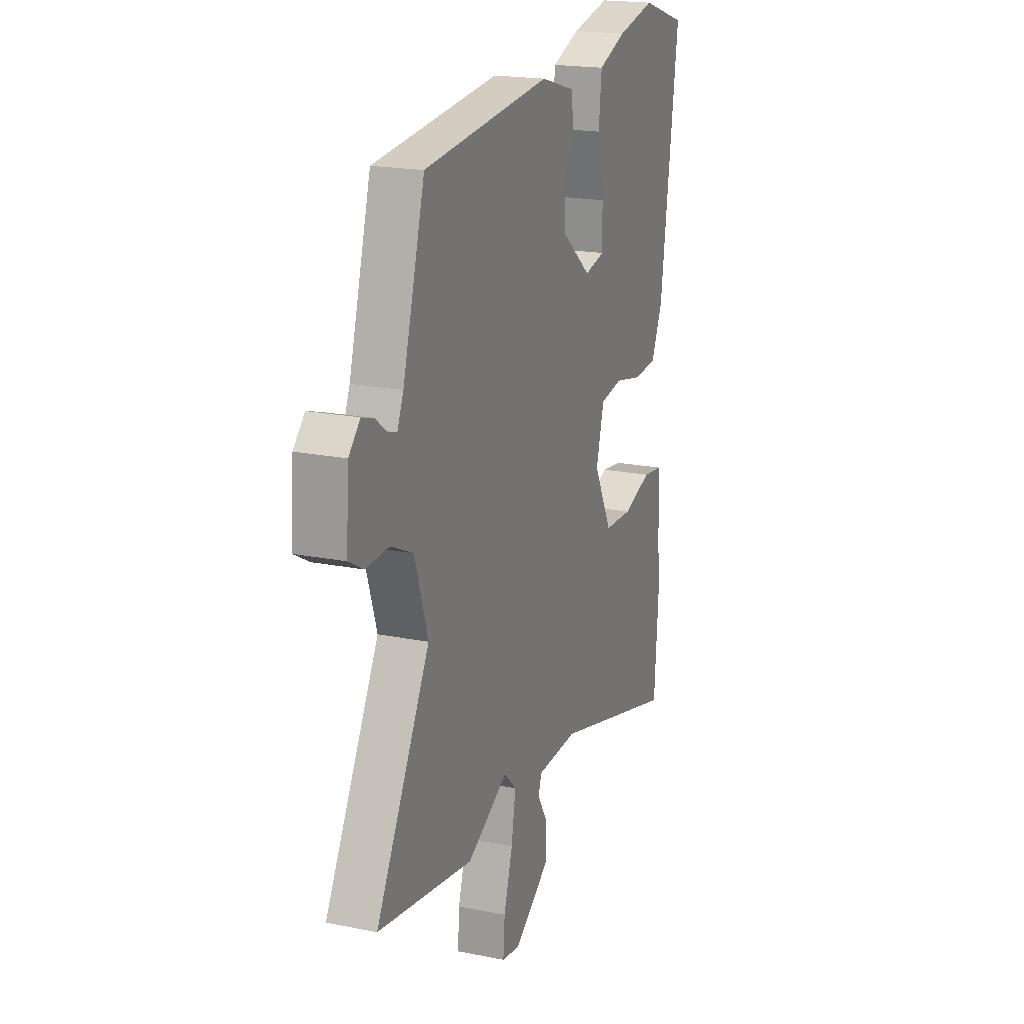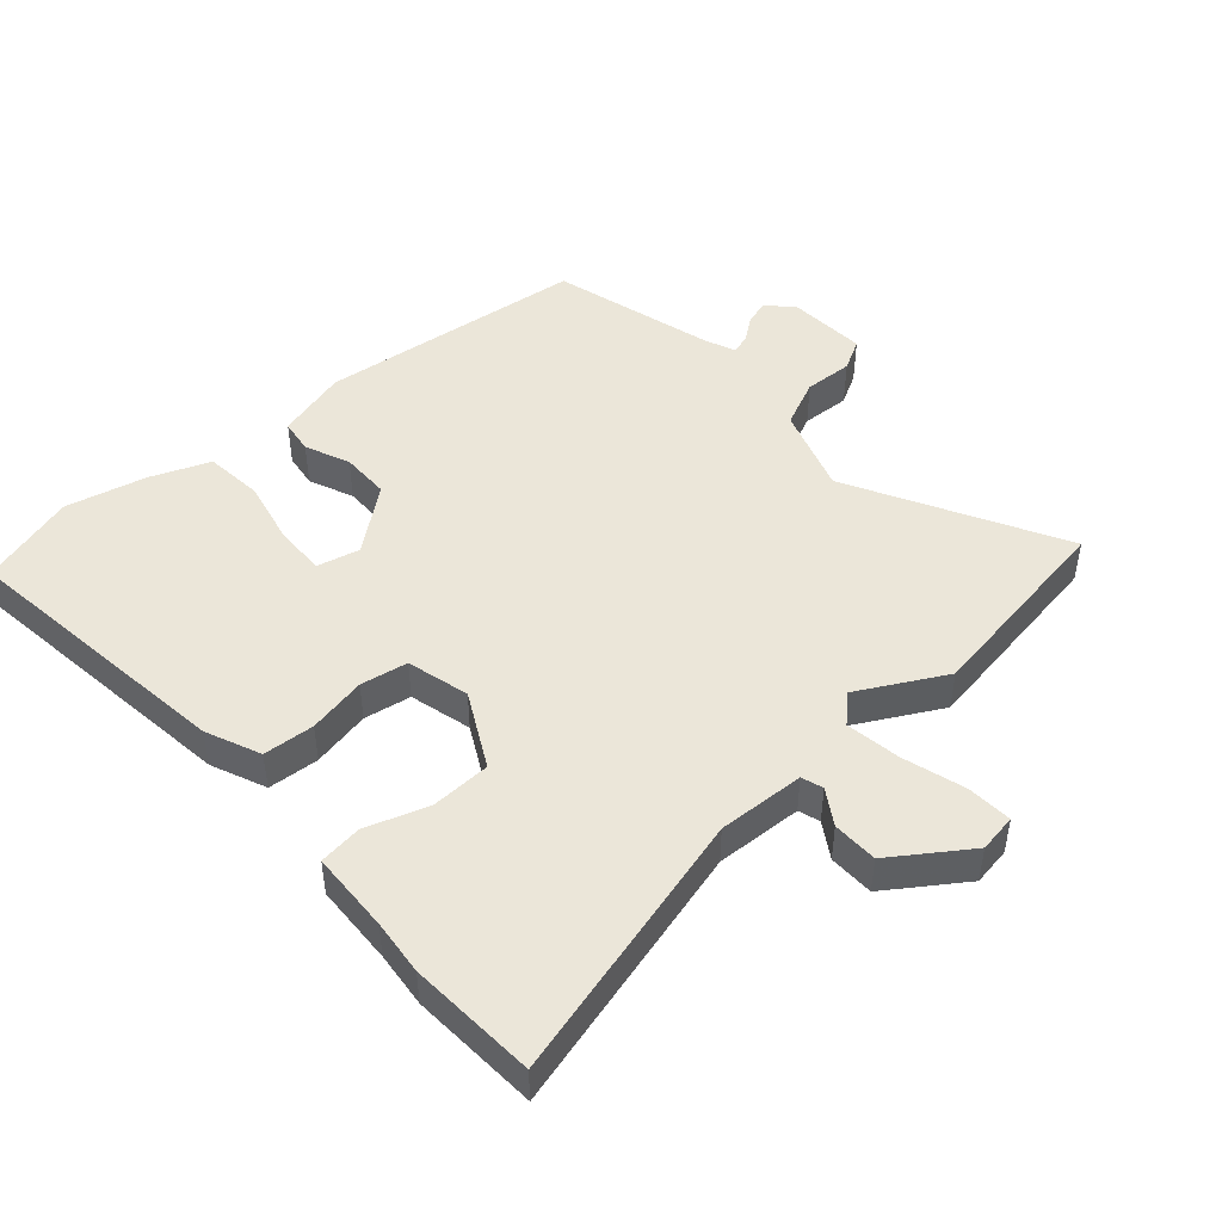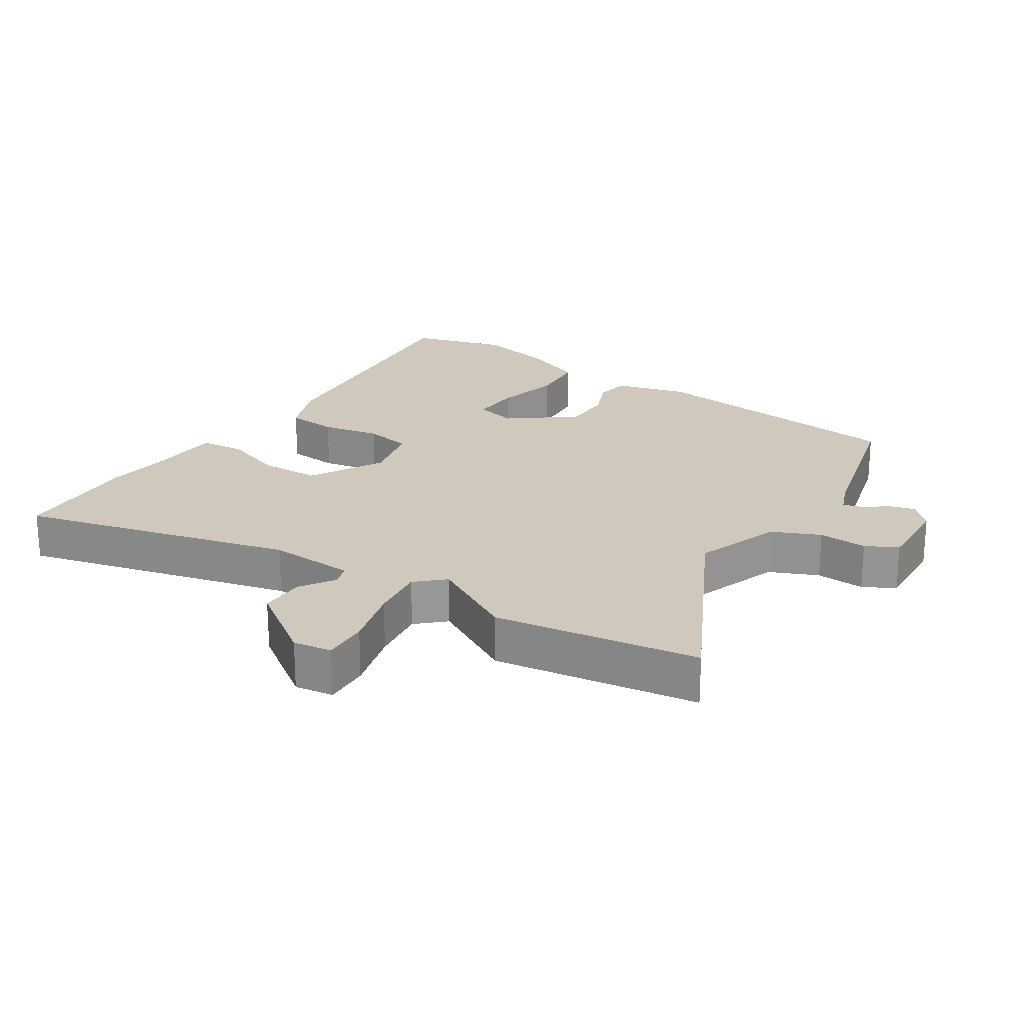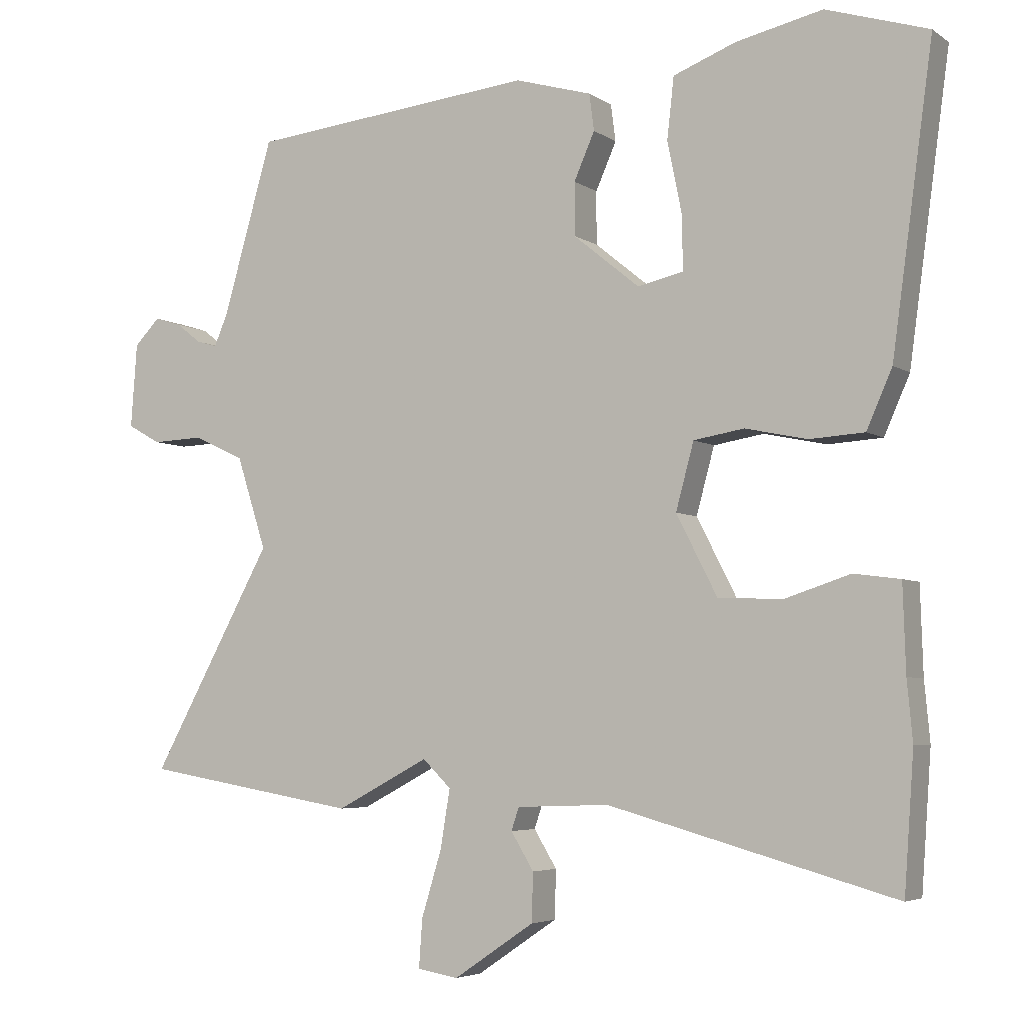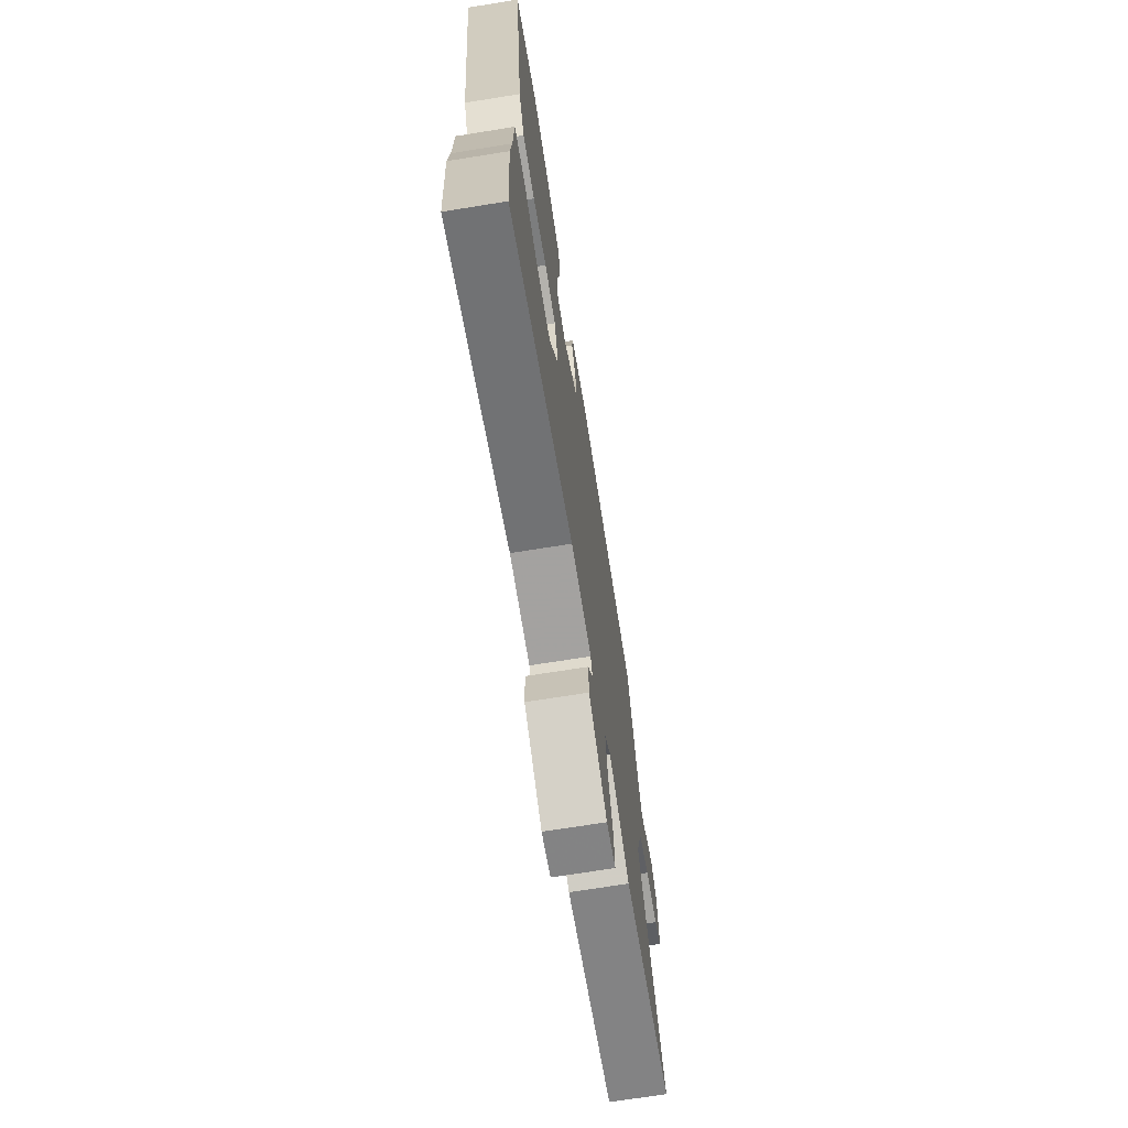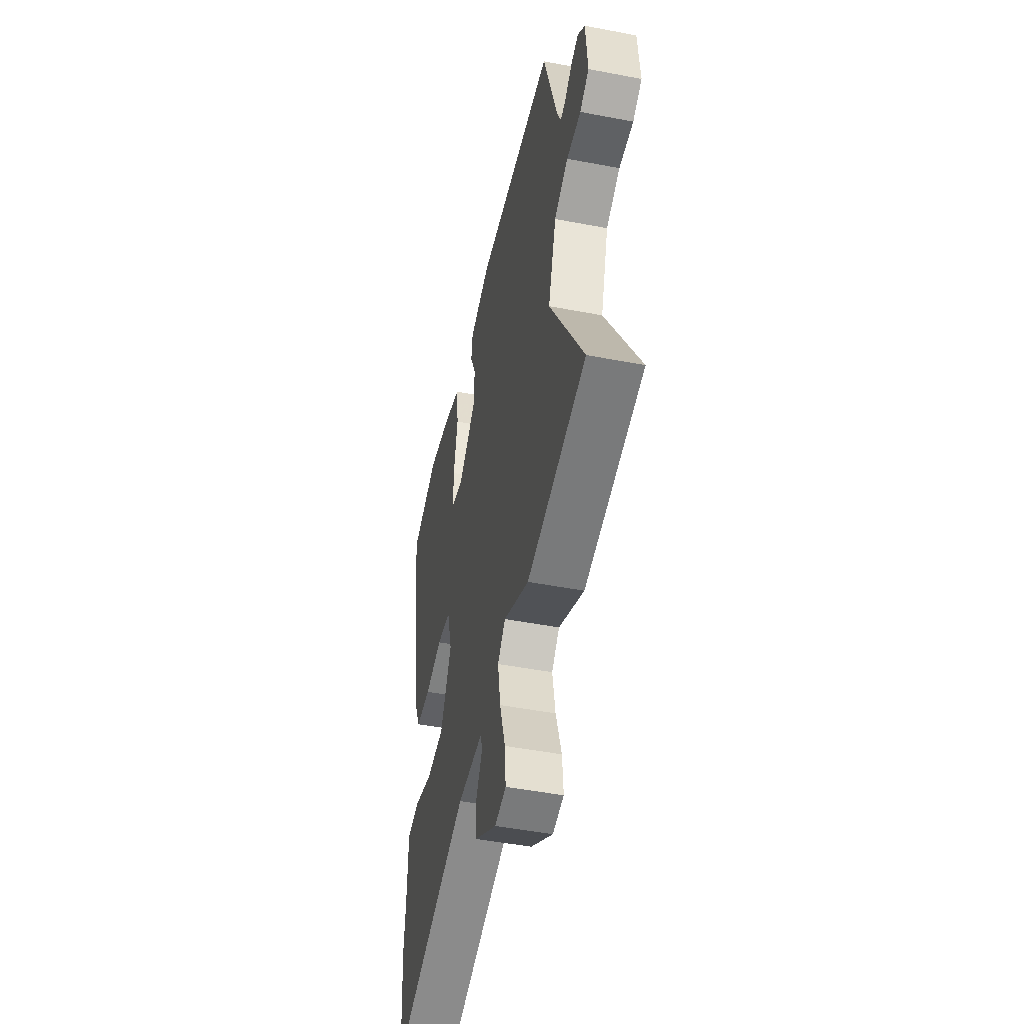
<metadata>
{"format":"obj","ext":"obj","renderer":"f3d","projection":"perspective","resolution":1024,"background":"white","views":[{"elev":19.4,"azim":-69.3,"up":"+Z"},{"elev":47.1,"azim":139.1,"up":"+Y"},{"elev":22.3,"azim":-145.6,"up":"+Y"},{"elev":-4.7,"azim":27.5,"up":"+Z"},{"elev":-70.6,"azim":99.1,"up":"+Z"},{"elev":-48.4,"azim":-102.1,"up":"+Z"}]}
</metadata>
<code>
v 0.395 0.07 0.533
v 0.543 0.07 0.487
v 0.484 0.07 0.053
v 0.447 0.07 -0.031
v 0.368 0.07 -0.036
v 0.278 0.07 -0.017
v 0.205 0.07 -0.029
v 0.179 0.07 -0.125
v 0.238 0.07 -0.24
v 0.331 0.07 -0.244
v 0.426 0.07 -0.213
v 0.493 0.07 -0.222
v 0.497 0.07 -0.347
v 0.505 0.07 -0.433
v 0.491 0.07 -0.63
v 0.076 0.07 -0.515
v -0.058 0.07 -0.52
v -0.069 0.07 -0.553
v -0.036 0.07 -0.607
v -0.038 0.07 -0.677
v -0.155 0.07 -0.756
v -0.214 0.07 -0.746
v -0.209 0.07 -0.676
v -0.18 0.07 -0.581
v -0.166 0.07 -0.496
v -0.207 0.07 -0.456
v -0.341 0.07 -0.527
v -0.653 0.07 -0.474
v -0.477 0.07 -0.152
v -0.52 0.07 -0.018
v -0.593 0.07 0.016
v -0.668 0.07 0.013
v -0.716 0.07 0.04
v -0.707 0.07 0.162
v -0.67 0.07 0.2
v -0.631 0.07 0.188
v -0.595 0.07 0.16
v -0.565 0.07 0.151
v -0.545 0.07 0.198
v -0.473 0.07 0.449
v -0.059 0.07 0.492
v 0.052 0.07 0.46
v 0.059 0.07 0.407
v 0.029 0.07 0.339
v 0.029 0.07 0.263
v 0.125 0.07 0.185
v 0.191 0.07 0.2
v 0.19 0.07 0.278
v 0.169 0.07 0.381
v 0.179 0.07 0.47
v 0.27 0.07 0.505
v 0.395 0 0.533
v 0.543 0 0.487
v 0.484 0 0.053
v 0.447 0 -0.031
v 0.368 0 -0.036
v 0.278 0 -0.017
v 0.205 0 -0.029
v 0.179 0 -0.125
v 0.238 0 -0.24
v 0.331 0 -0.244
v 0.426 0 -0.213
v 0.493 0 -0.222
v 0.497 0 -0.347
v 0.505 0 -0.433
v 0.491 0 -0.63
v 0.076 0 -0.515
v -0.058 0 -0.52
v -0.069 0 -0.553
v -0.036 0 -0.607
v -0.038 0 -0.677
v -0.155 0 -0.756
v -0.214 0 -0.746
v -0.209 0 -0.676
v -0.18 0 -0.581
v -0.166 0 -0.496
v -0.207 0 -0.456
v -0.341 0 -0.527
v -0.653 0 -0.474
v -0.477 0 -0.152
v -0.52 0 -0.018
v -0.593 0 0.016
v -0.668 0 0.013
v -0.716 0 0.04
v -0.707 0 0.162
v -0.67 0 0.2
v -0.631 0 0.188
v -0.595 0 0.16
v -0.565 0 0.151
v -0.545 0 0.198
v -0.473 0 0.449
v -0.059 0 0.492
v 0.052 0 0.46
v 0.059 0 0.407
v 0.029 0 0.339
v 0.029 0 0.263
v 0.125 0 0.185
v 0.191 0 0.2
v 0.19 0 0.278
v 0.169 0 0.381
v 0.179 0 0.47
v 0.27 0 0.505
f 48 49 50 51
f 47 48 51 1
f 41 42 43 44
f 39 40 41 44
f 38 39 44 45
f 34 35 36 37
f 34 37 38
f 31 32 33 34
f 30 31 34 38
f 29 30 38 45
f 26 27 28 29
f 25 26 29 45
f 21 22 23 24
f 18 19 20 21
f 17 18 21 24
f 13 14 15 16
f 13 16 17
f 10 11 12 13
f 9 10 13 17
f 8 9 17 24
f 3 4 5 6
f 3 6 7
f 47 1 2 3
f 46 47 3 7
f 24 25 45 46
f 7 8 24 46
f 102 101 100 99
f 52 102 99 98
f 95 94 93 92
f 95 92 91 90
f 96 95 90 89
f 88 87 86 85
f 89 88 85
f 85 84 83 82
f 89 85 82 81
f 96 89 81 80
f 80 79 78 77
f 96 80 77 76
f 75 74 73 72
f 72 71 70 69
f 75 72 69 68
f 67 66 65 64
f 68 67 64
f 64 63 62 61
f 68 64 61 60
f 75 68 60 59
f 57 56 55 54
f 58 57 54
f 54 53 52 98
f 58 54 98 97
f 97 96 76 75
f 97 75 59 58
f 1 52 53 2
f 2 53 54 3
f 3 54 55 4
f 4 55 56 5
f 5 56 57 6
f 6 57 58 7
f 7 58 59 8
f 8 59 60 9
f 9 60 61 10
f 10 61 62 11
f 11 62 63 12
f 12 63 64 13
f 13 64 65 14
f 14 65 66 15
f 15 66 67 16
f 16 67 68 17
f 17 68 69 18
f 18 69 70 19
f 19 70 71 20
f 20 71 72 21
f 21 72 73 22
f 22 73 74 23
f 23 74 75 24
f 24 75 76 25
f 25 76 77 26
f 26 77 78 27
f 27 78 79 28
f 28 79 80 29
f 29 80 81 30
f 30 81 82 31
f 31 82 83 32
f 32 83 84 33
f 33 84 85 34
f 34 85 86 35
f 35 86 87 36
f 36 87 88 37
f 37 88 89 38
f 38 89 90 39
f 39 90 91 40
f 40 91 92 41
f 41 92 93 42
f 42 93 94 43
f 43 94 95 44
f 44 95 96 45
f 45 96 97 46
f 46 97 98 47
f 47 98 99 48
f 48 99 100 49
f 49 100 101 50
f 50 101 102 51
f 51 102 52 1

</code>
